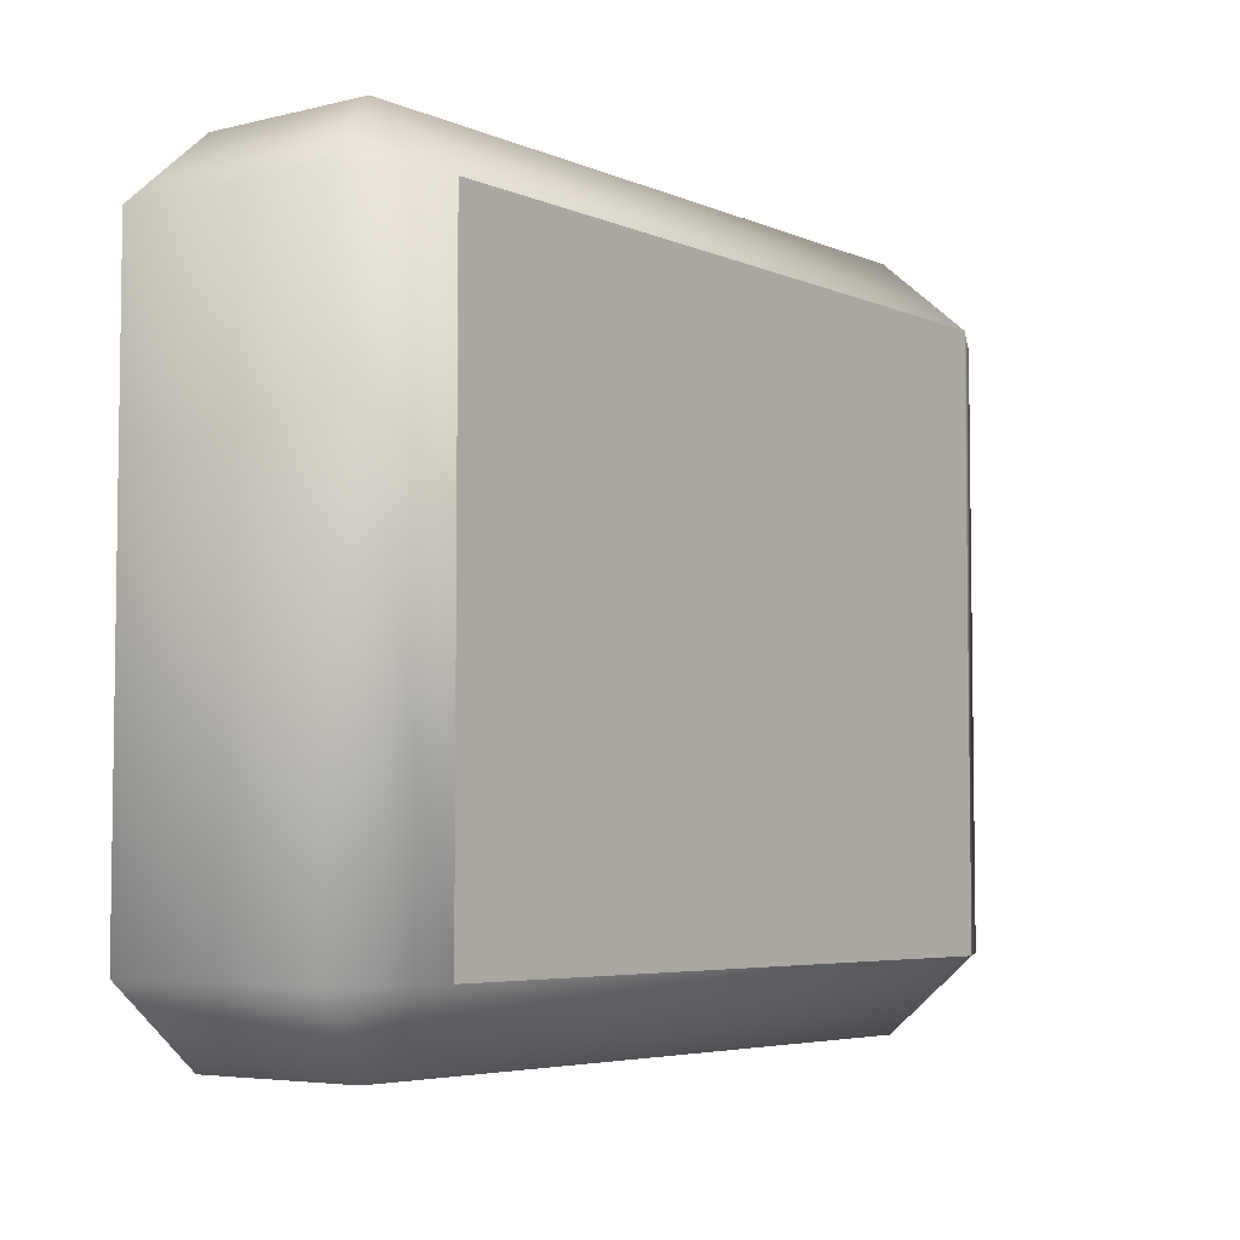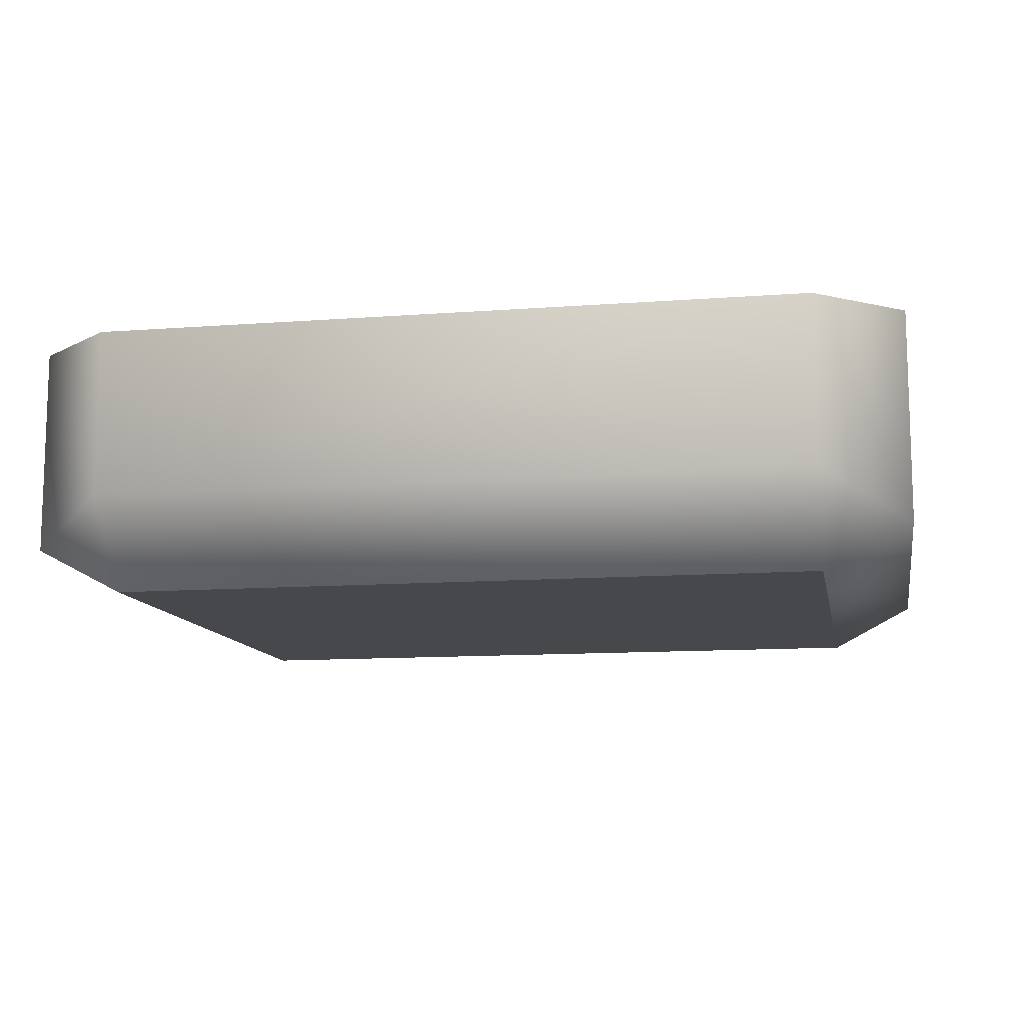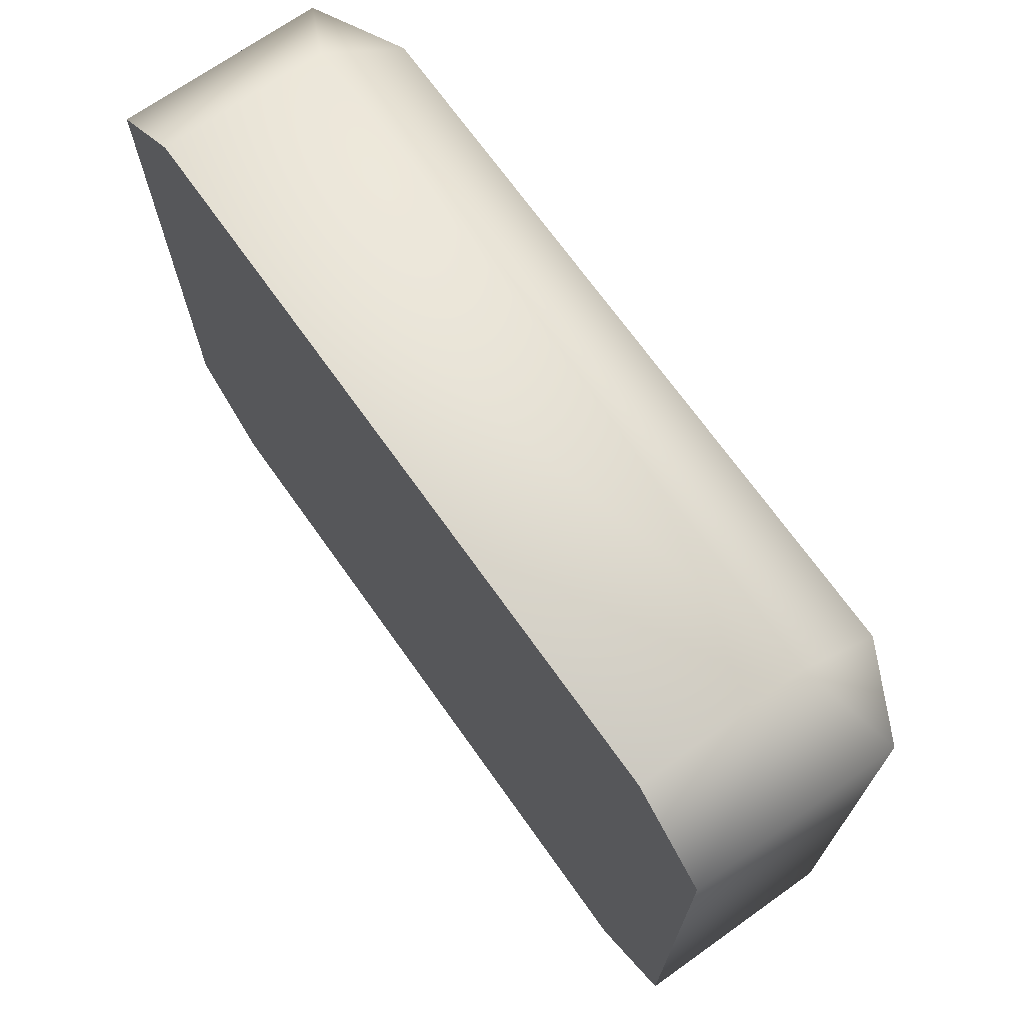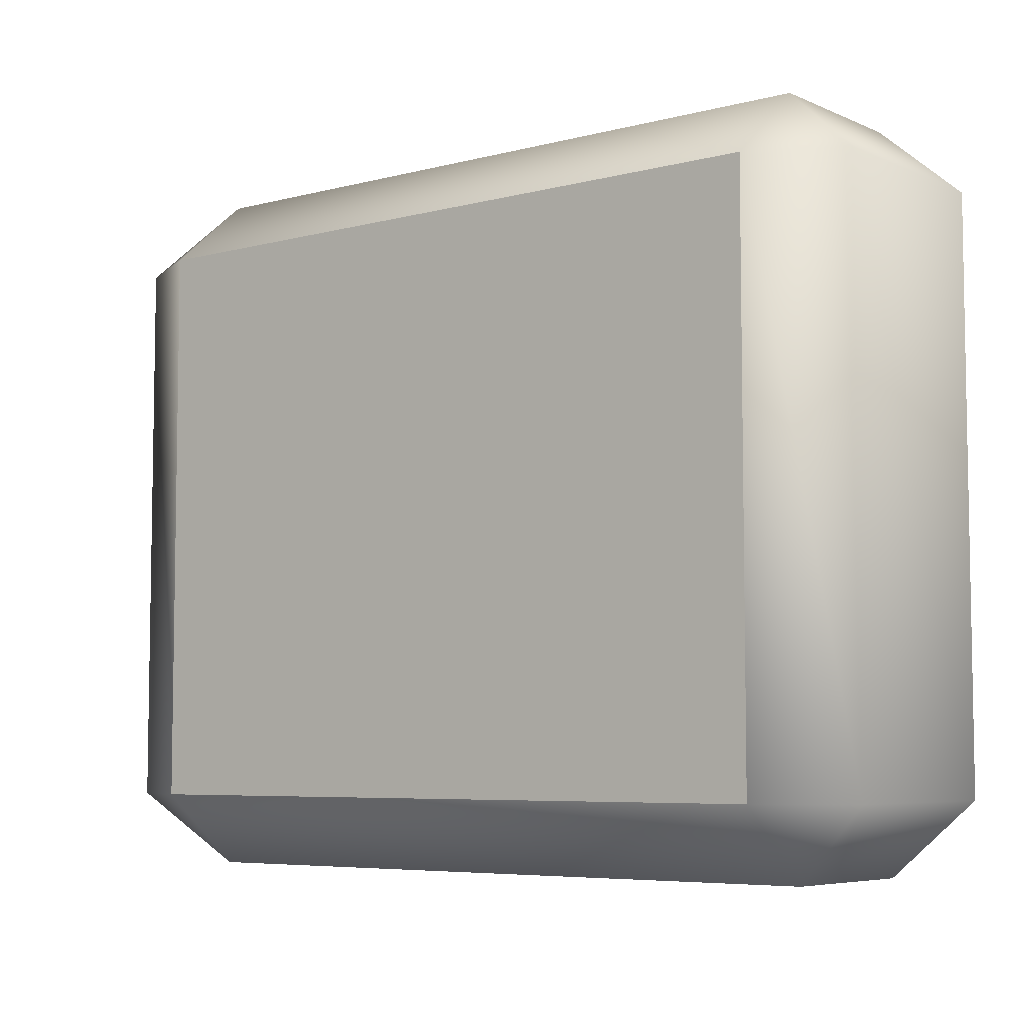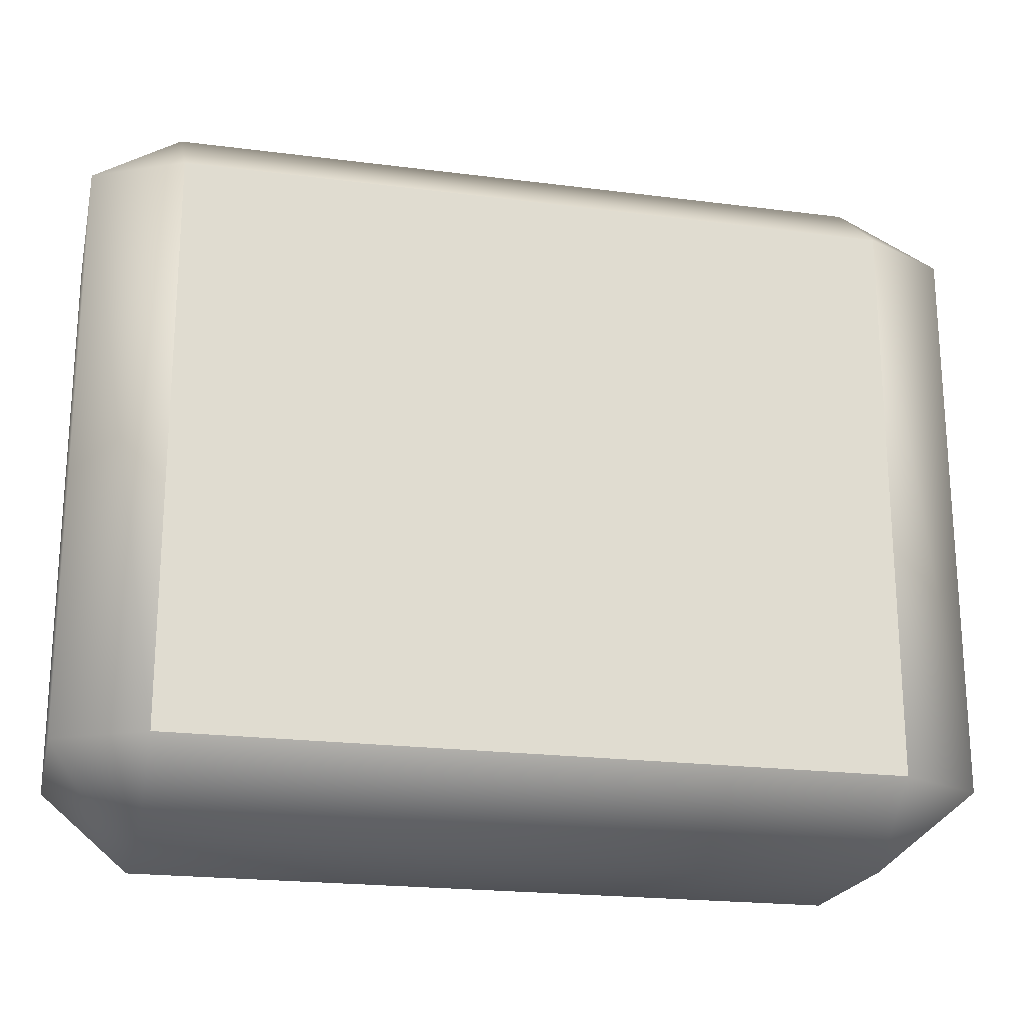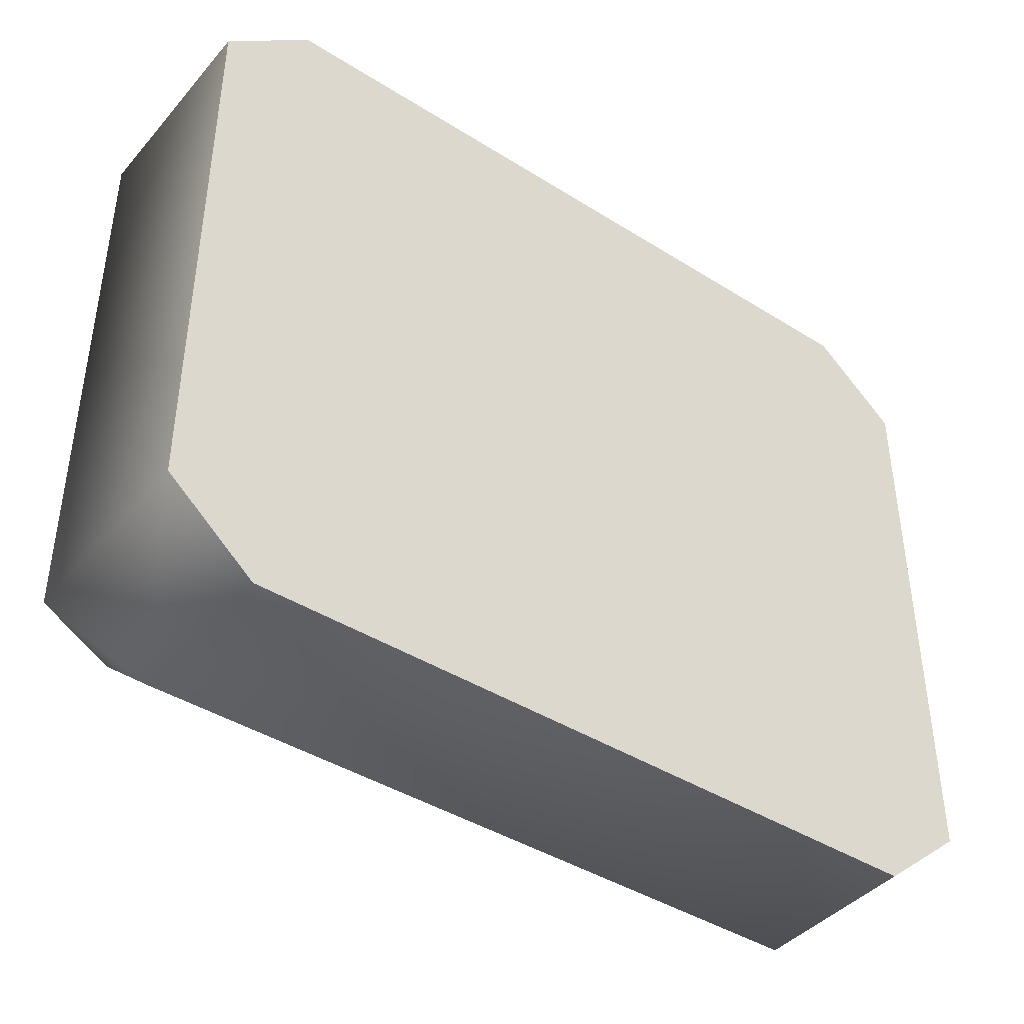
<metadata>
{"format":"obj","ext":"obj","renderer":"f3d","projection":"perspective","resolution":1024,"background":"white","views":[{"elev":-5.1,"azim":-52.6,"up":"+Z"},{"elev":-11.4,"azim":10.5,"up":"+Y"},{"elev":70.2,"azim":-125.4,"up":"+Z"},{"elev":-6.1,"azim":38.2,"up":"+Z"},{"elev":-21.2,"azim":-12.9,"up":"+Z"},{"elev":-41.9,"azim":142.9,"up":"+Z"}]}
</metadata>
<code>
v 33.99 -0.1198 34.23
v 42.31 -20.07 27.17
v 42.31 -0.1198 27.17
v 33.99 -16.14 34.23
v -34.07 -16.14 34.23
v -34.07 -24.46 27.17
v -42.39 -20.07 27.17
v 33.99 -24.46 -27.5
v 33.99 -16.14 -34.56
v 42.31 -20.07 -27.5
v -34.07 -16.14 -34.56
v -34.07 -24.46 -27.5
v -42.39 -20.07 -27.5
v 42.31 -0.1198 -27.5
v 33.99 -0.1198 -34.56
v -34.07 -0.1198 -34.56
v -42.39 -0.1198 -27.5
v -42.39 -0.1198 27.17
v -34.07 -0.1198 34.23
v 33.99 -24.46 27.17
f 1 2 3
f 4 2 1
f 5 4 1
f 6 4 5
f 7 6 5
f 8 9 10
f 11 9 8
f 12 11 8
f 13 11 12
f 14 9 15
f 10 9 14
f 2 10 14
f 13 16 11
f 17 16 13
f 18 17 13
f 5 18 7
f 19 18 5
f 1 19 5
f 4 20 2
f 6 20 4
f 20 10 2
f 8 10 20
f 7 12 6
f 13 12 7
f 9 16 15
f 11 16 9
f 3 2 14
f 13 7 18
f 8 6 12
f 20 6 8
f 19 17 18
f 1 17 19
f 3 17 1
f 14 17 3
f 15 17 14
f 16 17 15

</code>
